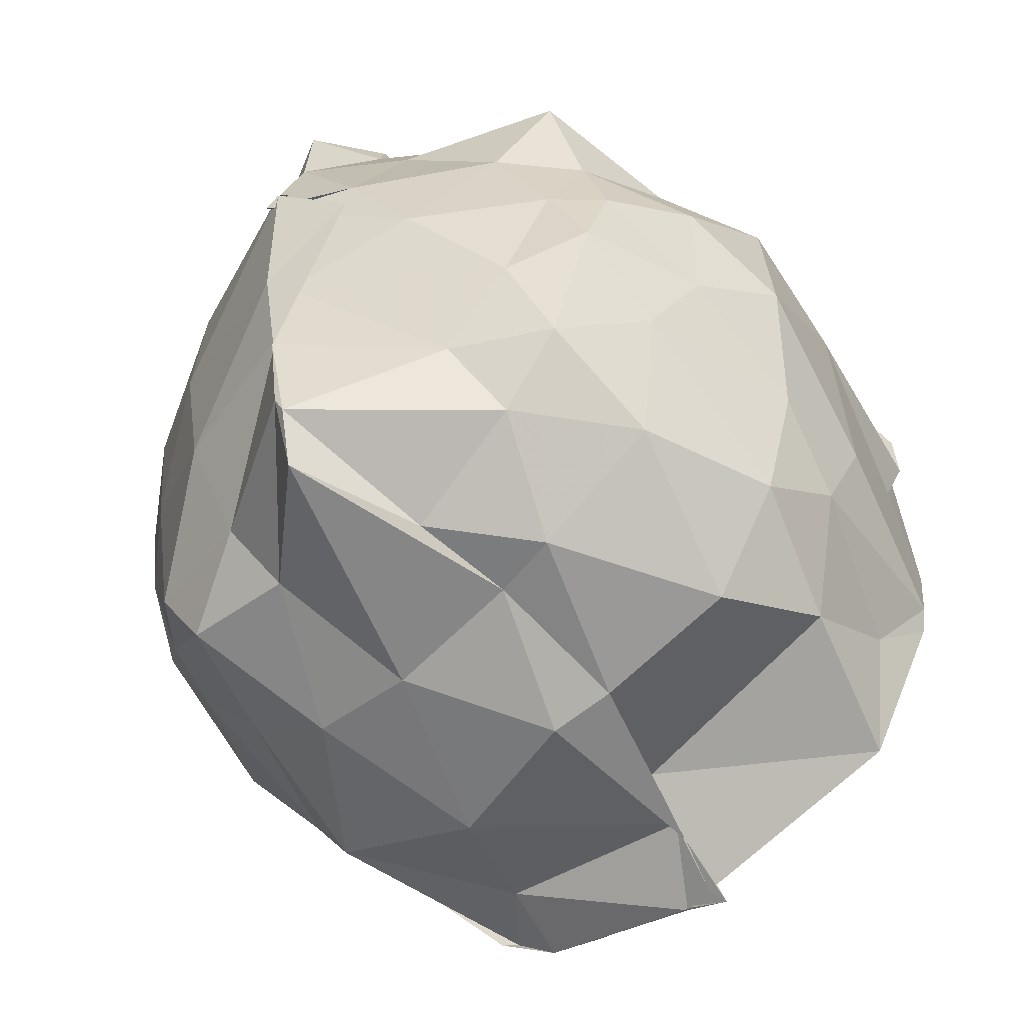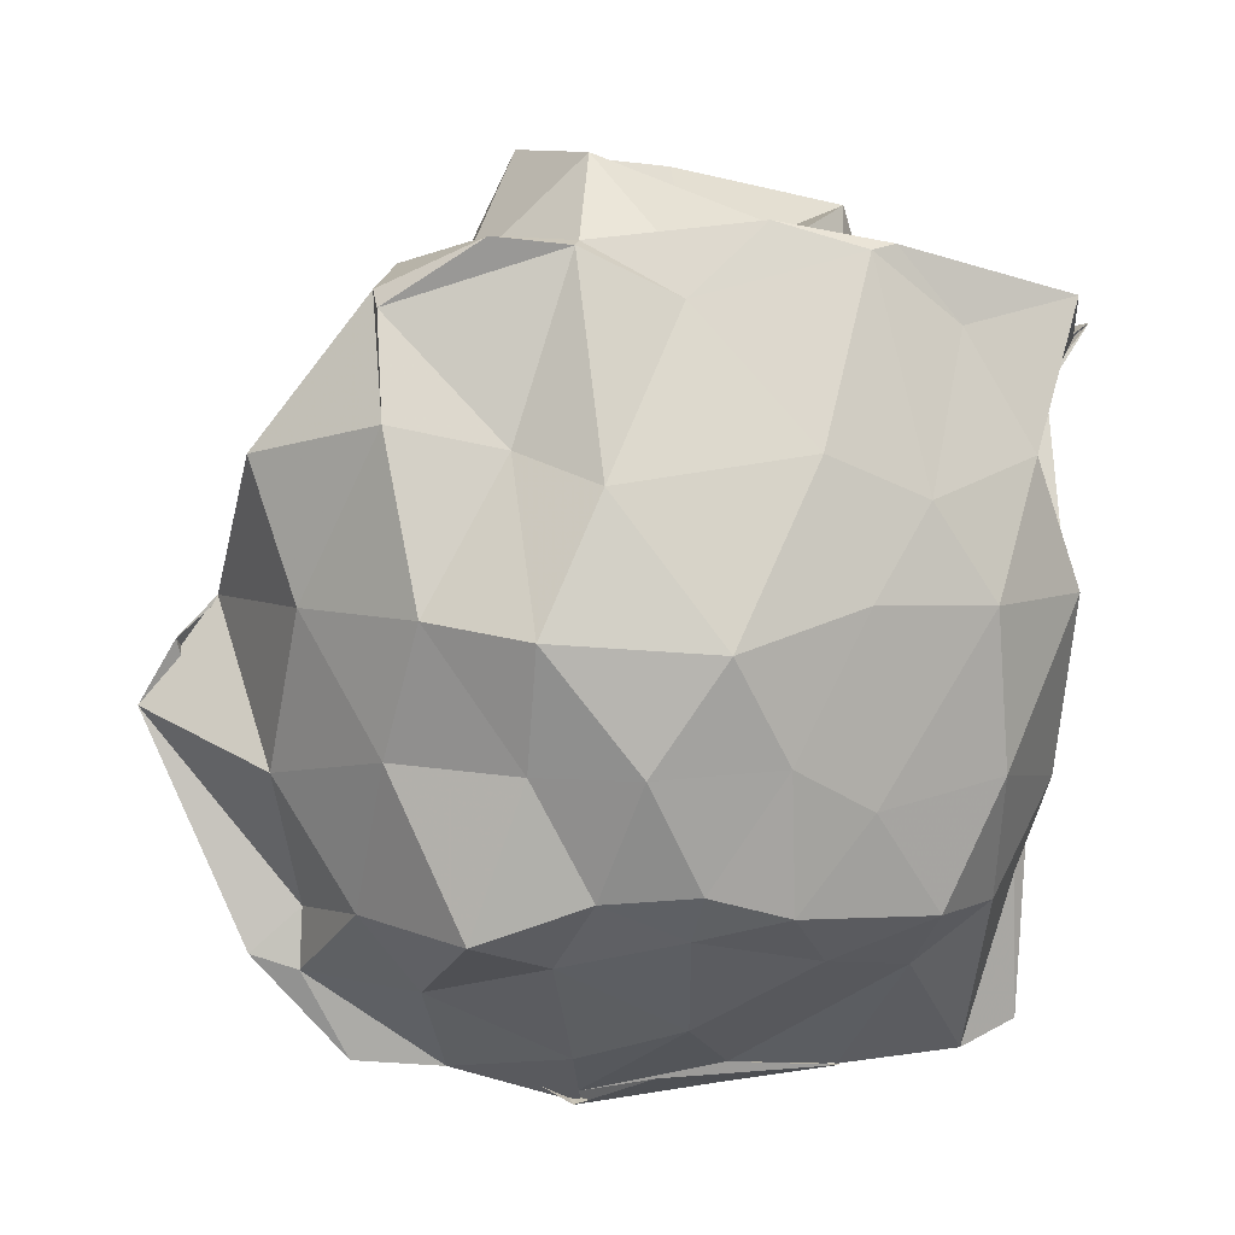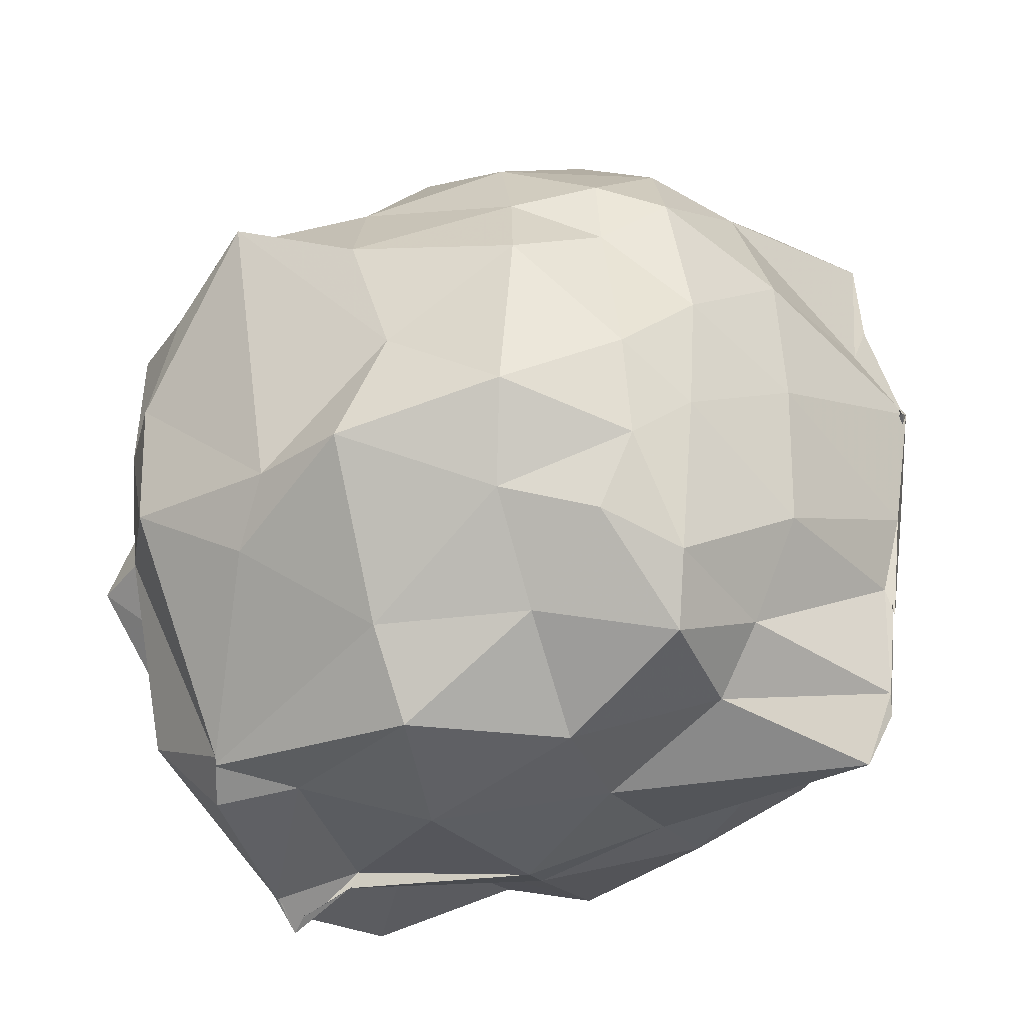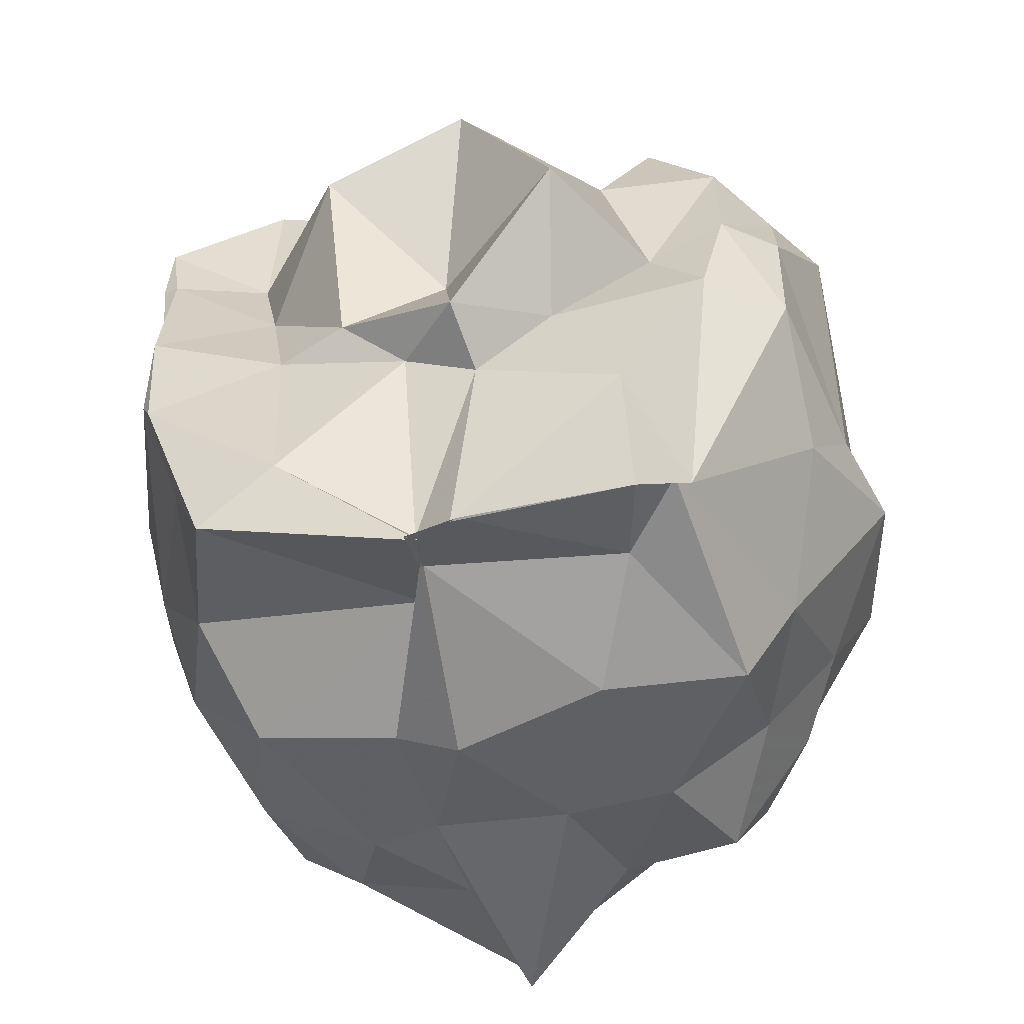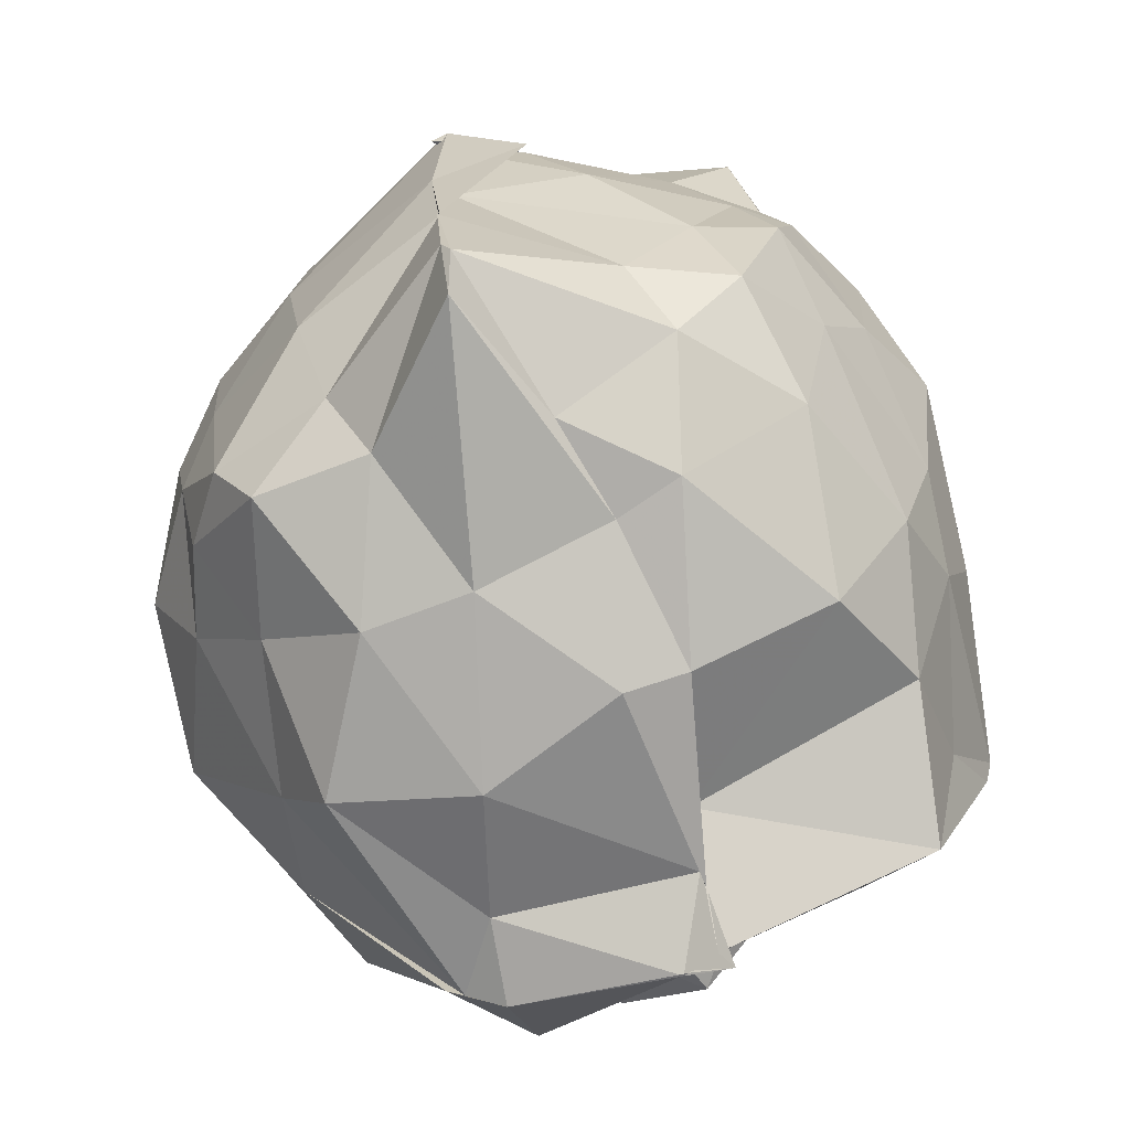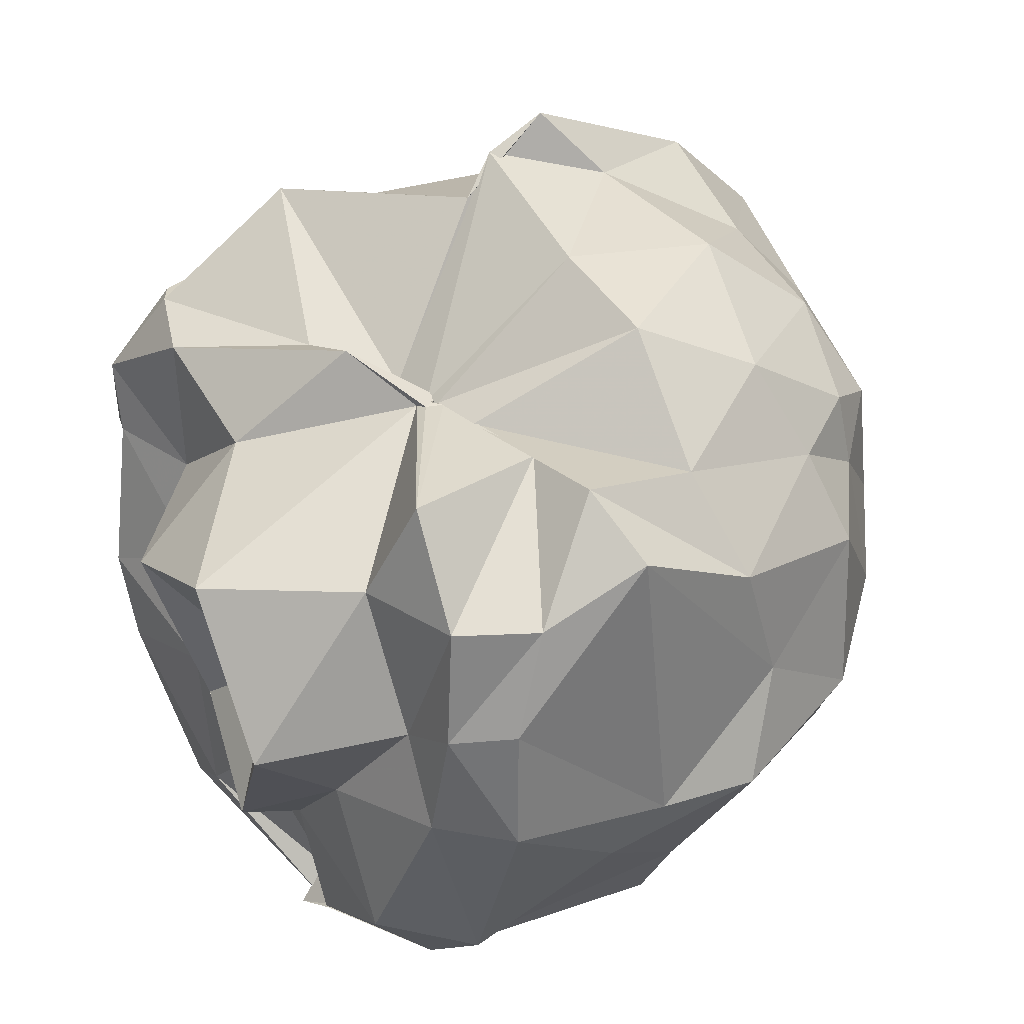
<metadata>
{"format":"obj","ext":"obj","renderer":"f3d","projection":"perspective","resolution":1024,"background":"white","views":[{"elev":-54.7,"azim":-137.9,"up":"+Y"},{"elev":-0.7,"azim":-99.0,"up":"+Z"},{"elev":-31.9,"azim":114.1,"up":"+Y"},{"elev":-56.7,"azim":11.6,"up":"+Y"},{"elev":-72.0,"azim":-156.3,"up":"+Y"},{"elev":30.5,"azim":50.6,"up":"+Y"}]}
</metadata>
<code>
v -0.8665 -0.2051 0.8832
v -1.202 -0.05983 -0.9178
v -0.03178 -0.03181 0.7432
v -0.0371 0.2345 0.6657
v -0.3367 0.5019 0.4448
v -0.6693 0.5108 0.4605
v -0.6971 0.5119 0.4791
v -0.7145 0.5005 0.4318
v -1.064 0.564 0.5877
v -1.507 0.5758 0.7402
v -1.563 0.572 0.6964
v -1.663 0.1826 0.8177
v -1.667 -0.04251 0.7132
v -1.644 -0.4319 0.8236
v -1.577 -0.6415 0.6792
v -1.475 -0.9233 0.7591
v -0.9474 -1.076 0.7216
v -0.9726 -1.105 0.7569
v -0.8534 -1.057 0.7518
v -0.4476 -0.9716 0.7038
v -0.3223 -0.9066 0.6414
v -0.03953 -0.3468 0.7374
v 0.07322 0.3847 0.4393
v -0.121 0.5072 0.4528
v -0.5495 0.5066 0.4621
v -0.6871 0.5096 0.4663
v -0.7307 0.4975 0.4667
v -0.8598 0.4924 0.4595
v -1.428 0.8271 0.408
v -1.634 0.568 0.4553
v -1.666 0.3124 0.404
v -1.779 0.1403 0.328
v -1.766 -0.3037 0.3982
v -1.724 -0.5383 0.3087
v -1.577 -0.8017 0.4119
v -1.004 -0.9161 0.4443
v -0.9746 -1.004 0.5995
v -0.9711 -0.9647 0.5758
v -0.4961 -0.9423 0.501
v -0.3582 -0.9103 0.6673
v -0.03064 -0.5254 0.4352
v 0.05337 -0.3762 0.3376
v 0.07422 0.2174 0.09956
v -0.09219 0.4596 0.1518
v -0.35 0.7344 0.1041
v -0.603 0.8368 0.1114
v -1.013 0.9637 0.0326
v -0.9845 0.8727 0.1282
v -1.435 0.7252 0.09276
v -1.696 0.4996 0.06263
v -1.808 0.2796 0.01822
v -1.849 -0.1031 -0.006168
v -1.774 -0.4031 0.09454
v -1.686 -0.6879 0.09611
v -1.488 -0.9211 0.1289
v -1.14 -1.002 0.1209
v -0.9919 -1.05 0.09101
v -0.6211 -1.037 0.191
v -0.2787 -0.952 0.1
v -0.1422 -0.7451 0.1199
v 0.1251 -0.3679 0.1021
v 0.0719 -0.09193 -0.004268
v -0.09469 0.3609 -0.2604
v -0.2176 0.5945 -0.1763
v -0.513 0.7893 -0.2841
v -0.8722 0.8795 -0.2412
v -0.9824 1.045 -0.113
v -1.247 0.7709 -0.2519
v -1.552 0.5586 -0.221
v -1.69 0.2828 -0.2482
v -1.786 0.05852 -0.2536
v -1.765 -0.2401 -0.2322
v -1.683 -0.4316 -0.3237
v -1.586 -0.7329 -0.2532
v -1.287 -0.9204 -0.2666
v -1.12 -0.9229 -0.2343
v -0.7828 -0.9718 -0.2221
v -0.5163 -0.9443 -0.2274
v -0.2596 -0.7278 -0.2387
v -0.06483 -0.4924 -0.2358
v 0.04916 -0.2665 -0.2938
v 0.01644 0.1413 -0.3137
v -0.183 0.4218 -0.456
v -0.3974 0.5897 -0.531
v -0.6925 0.6886 -0.5634
v -1.035 0.8075 -0.6513
v -1.061 0.6926 -0.5468
v -1.348 0.5971 -0.5435
v -1.607 0.3939 -0.5937
v -1.64 0.1368 -0.5072
v -1.7 -0.07399 -0.4907
v -1.671 -0.2651 -0.539
v -1.561 -0.6003 -0.5434
v -1.392 -0.7566 -0.5248
v -1.087 -0.8941 -0.4863
v -0.9946 -0.9207 -0.8257
v -0.6855 -0.8282 -0.5559
v -0.3959 -0.785 -0.5598
v -0.1703 -0.5457 -0.455
v -0.1609 -0.3618 -0.5451
v -0.1174 -0.122 -0.5417
v -0.1544 0.2347 -0.4797
v -0.1629 -0.06904 0.8541
v -0.1642 0.2329 0.8391
v -0.3326 0.4908 0.8058
v -0.6925 0.5077 0.499
v -0.906 0.6085 0.586
v -1.36 0.5139 0.8124
v -1.648 0.3561 0.8348
v -1.622 0.169 0.8336
v -1.622 -0.2253 0.8833
v -1.62 -0.4896 0.8406
v -1.278 -0.8128 0.8248
v -0.9648 -1.006 0.6852
v -0.8691 -1.062 0.7479
v -0.4414 -0.7827 0.8867
v -0.2234 -0.3513 0.8626
v -0.3554 -0.1575 0.8298
v -0.4625 0.2199 0.8671
v -0.7286 0.4962 0.5005
v -1.075 0.3554 0.821
v -1.384 0.1433 0.7839
v -1.333 -0.1102 0.8179
v -1.285 -0.3991 0.8598
v -0.9605 -0.5324 0.8817
v -0.7872 -0.6214 0.8745
v -0.5997 -0.4416 0.8833
v -0.5468 -0.2066 1.16
v -0.7758 0.193 1.153
v -1.134 0.07583 1.093
v -1.114 -0.39 0.9265
v -0.8155 -0.5669 1.037
v -0.2543 0.3591 -0.6185
v -0.571 0.5164 -0.6883
v -1.005 0.5849 -0.8901
v -1.056 0.6977 -0.6863
v -1.205 0.4481 -0.7231
v -1.468 0.2008 -0.6507
v -1.589 -0.06742 -0.589
v -1.494 -0.3681 -0.6416
v -1.331 -0.5905 -0.6654
v -1.022 -0.7856 -0.8866
v -1.001 -0.7338 -0.8952
v -0.6203 -0.6751 -0.6754
v -0.3077 -0.6208 -0.6095
v -0.2791 -0.2356 -0.6539
v -0.2692 0.04389 -0.6737
v -0.5441 0.2427 -0.7994
v -1.001 0.2985 -0.8763
v -1.006 0.3732 -0.9071
v -1.174 0.1166 -0.8756
v -1.308 -0.1136 -0.8038
v -1.013 -0.2542 -0.9085
v -0.9936 -0.5069 -0.9214
v -0.9873 -0.4449 -0.9058
v -0.5871 -0.427 -0.8001
v -0.5419 -0.08933 -0.8205
v -1.025 0.0938 -0.9957
v -0.9865 0.07125 -0.9971
v -0.9978 0.08223 -0.9698
v -1 -0.5161 -0.9234
v -0.9842 -0.2498 -0.9573
f 3 23 4
f 4 23 24
f 4 24 5
f 5 24 25
f 5 25 6
f 6 25 26
f 6 26 7
f 7 26 27
f 7 27 8
f 8 27 28
f 8 28 9
f 9 28 29
f 9 29 10
f 10 29 30
f 10 30 11
f 11 30 31
f 11 31 12
f 12 31 32
f 12 32 13
f 13 32 33
f 13 33 14
f 14 33 34
f 14 34 15
f 15 34 35
f 15 35 16
f 16 35 36
f 16 36 17
f 17 36 37
f 17 37 18
f 18 37 38
f 18 38 19
f 19 38 39
f 19 39 20
f 20 39 40
f 20 40 21
f 21 40 41
f 21 41 22
f 22 41 42
f 22 42 3
f 3 42 23
f 23 43 24
f 24 43 44
f 24 44 25
f 25 44 45
f 25 45 26
f 26 45 46
f 26 46 27
f 27 46 47
f 27 47 28
f 28 47 48
f 28 48 29
f 29 48 49
f 29 49 30
f 30 49 50
f 30 50 31
f 31 50 51
f 31 51 32
f 32 51 52
f 32 52 33
f 33 52 53
f 33 53 34
f 34 53 54
f 34 54 35
f 35 54 55
f 35 55 36
f 36 55 56
f 36 56 37
f 37 56 57
f 37 57 38
f 38 57 58
f 38 58 39
f 39 58 59
f 39 59 40
f 40 59 60
f 40 60 41
f 41 60 61
f 41 61 42
f 42 61 62
f 42 62 23
f 23 62 43
f 43 63 44
f 44 63 64
f 44 64 45
f 45 64 65
f 45 65 46
f 46 65 66
f 46 66 47
f 47 66 67
f 47 67 48
f 48 67 68
f 48 68 49
f 49 68 69
f 49 69 50
f 50 69 70
f 50 70 51
f 51 70 71
f 51 71 52
f 52 71 72
f 52 72 53
f 53 72 73
f 53 73 54
f 54 73 74
f 54 74 55
f 55 74 75
f 55 75 56
f 56 75 76
f 56 76 57
f 57 76 77
f 57 77 58
f 58 77 78
f 58 78 59
f 59 78 79
f 59 79 60
f 60 79 80
f 60 80 61
f 61 80 81
f 61 81 62
f 62 81 82
f 62 82 43
f 43 82 63
f 63 83 64
f 64 83 84
f 64 84 65
f 65 84 85
f 65 85 66
f 66 85 86
f 66 86 67
f 67 86 87
f 67 87 68
f 68 87 88
f 68 88 69
f 69 88 89
f 69 89 70
f 70 89 90
f 70 90 71
f 71 90 91
f 71 91 72
f 72 91 92
f 72 92 73
f 73 92 93
f 73 93 74
f 74 93 94
f 74 94 75
f 75 94 95
f 75 95 76
f 76 95 96
f 76 96 77
f 77 96 97
f 77 97 78
f 78 97 98
f 78 98 79
f 79 98 99
f 79 99 80
f 80 99 100
f 80 100 81
f 81 100 101
f 81 101 82
f 82 101 102
f 82 102 63
f 63 102 83
f 103 104 118
f 104 119 118
f 104 105 119
f 105 120 119
f 105 106 120
f 106 107 120
f 107 121 120
f 107 108 121
f 108 122 121
f 108 109 122
f 109 110 122
f 110 123 122
f 110 111 123
f 111 124 123
f 111 112 124
f 112 113 124
f 113 125 124
f 113 114 125
f 114 126 125
f 114 115 126
f 115 116 126
f 116 127 126
f 116 117 127
f 117 118 127
f 117 103 118
f 118 119 128
f 119 129 128
f 119 120 129
f 120 121 129
f 121 130 129
f 121 122 130
f 122 123 130
f 123 131 130
f 123 124 131
f 124 125 131
f 125 132 131
f 125 126 132
f 126 127 132
f 127 128 132
f 127 118 128
f 133 148 134
f 134 148 149
f 134 149 135
f 135 149 150
f 135 150 136
f 136 150 137
f 137 150 151
f 137 151 138
f 138 151 152
f 138 152 139
f 139 152 140
f 140 152 153
f 140 153 141
f 141 153 154
f 141 154 142
f 142 154 143
f 143 154 155
f 143 155 144
f 144 155 156
f 144 156 145
f 145 156 146
f 146 156 157
f 146 157 147
f 147 157 148
f 147 148 133
f 148 158 149
f 149 158 159
f 149 159 150
f 150 159 151
f 151 159 160
f 151 160 152
f 152 160 153
f 153 160 161
f 153 161 154
f 154 161 155
f 155 161 162
f 155 162 156
f 156 162 157
f 157 162 158
f 157 158 148
f 3 4 103
f 103 4 104
f 4 5 104
f 104 5 105
f 5 6 105
f 105 6 106
f 6 7 106
f 7 8 106
f 106 8 107
f 8 9 107
f 107 9 108
f 9 10 108
f 108 10 109
f 10 11 109
f 11 12 109
f 109 12 110
f 12 13 110
f 110 13 111
f 13 14 111
f 111 14 112
f 14 15 112
f 15 16 112
f 112 16 113
f 16 17 113
f 113 17 114
f 17 18 114
f 114 18 115
f 18 19 115
f 19 20 115
f 115 20 116
f 20 21 116
f 116 21 117
f 21 22 117
f 117 22 103
f 22 3 103
f 83 133 84
f 84 133 134
f 84 134 85
f 85 134 135
f 85 135 86
f 86 135 136
f 86 136 87
f 87 136 88
f 88 136 137
f 88 137 89
f 89 137 138
f 89 138 90
f 90 138 139
f 90 139 91
f 91 139 92
f 92 139 140
f 92 140 93
f 93 140 141
f 93 141 94
f 94 141 142
f 94 142 95
f 95 142 96
f 96 142 143
f 96 143 97
f 97 143 144
f 97 144 98
f 98 144 145
f 98 145 99
f 99 145 100
f 100 145 146
f 100 146 101
f 101 146 147
f 101 147 102
f 102 147 133
f 102 133 83
f 128 129 1
f 129 130 1
f 130 131 1
f 131 132 1
f 132 128 1
f 159 158 2
f 160 159 2
f 161 160 2
f 162 161 2
f 158 162 2

</code>
